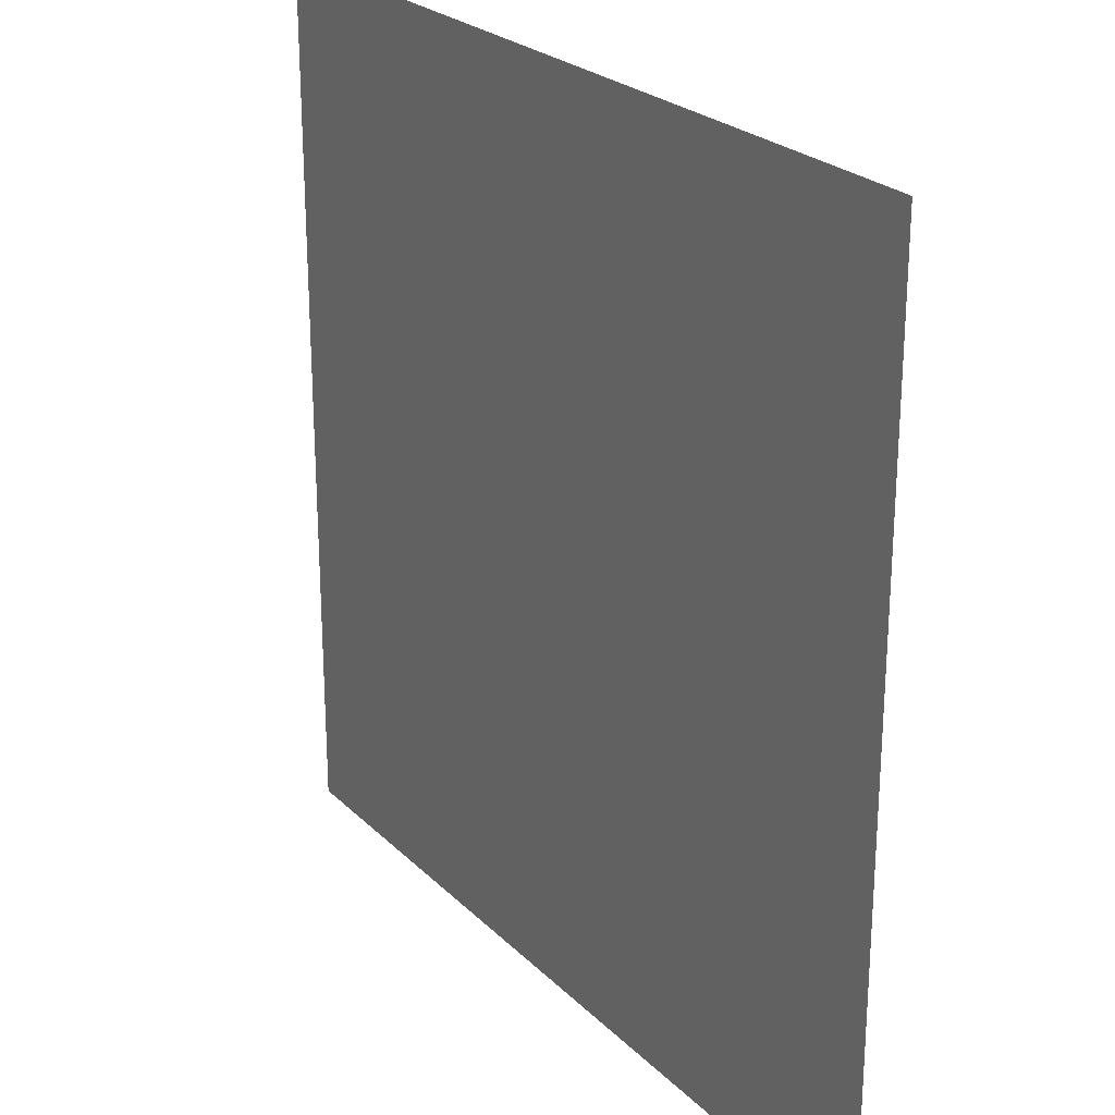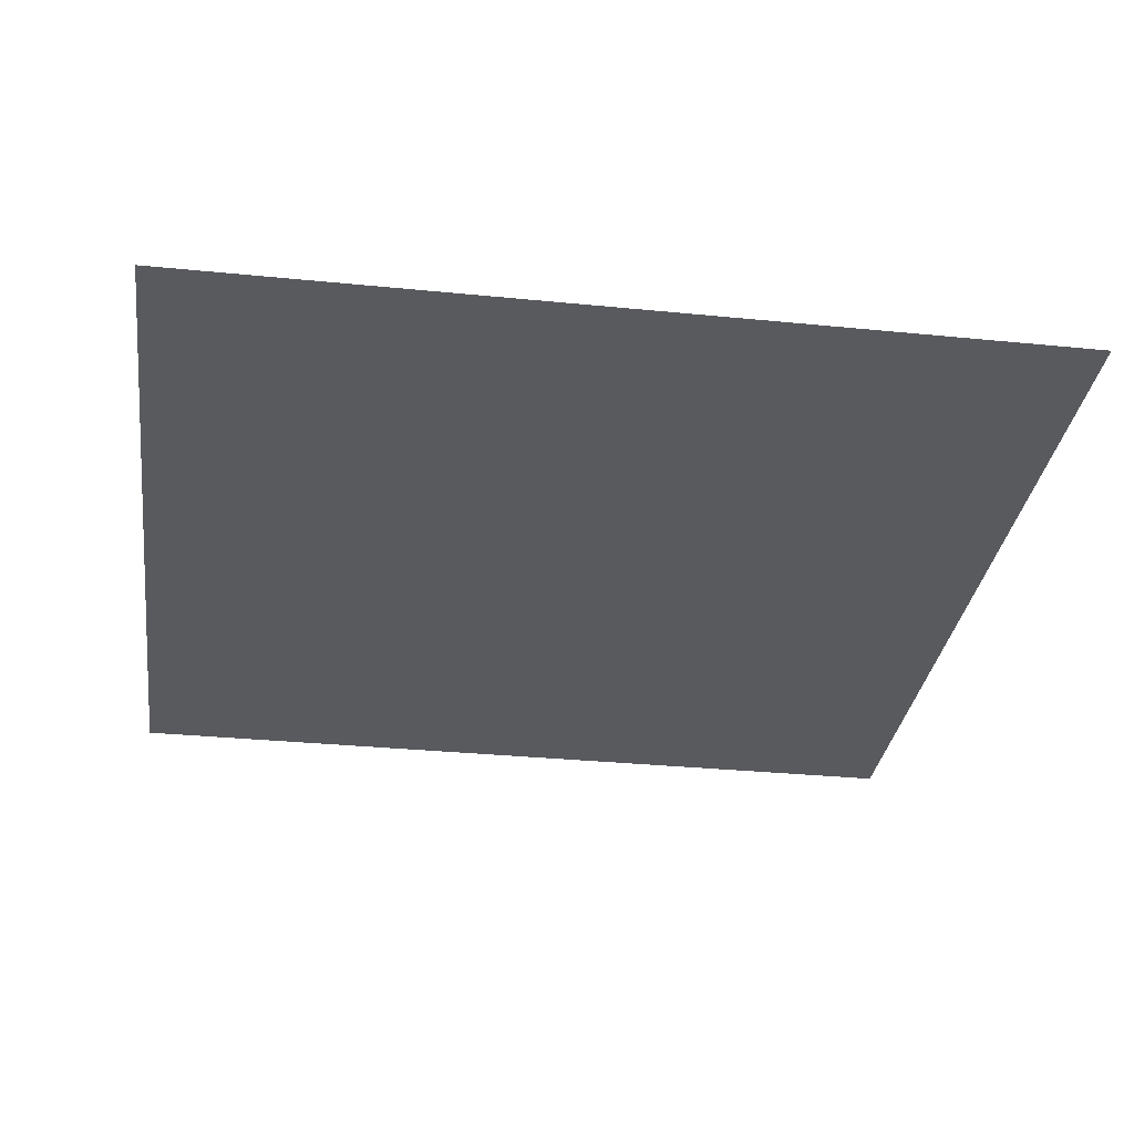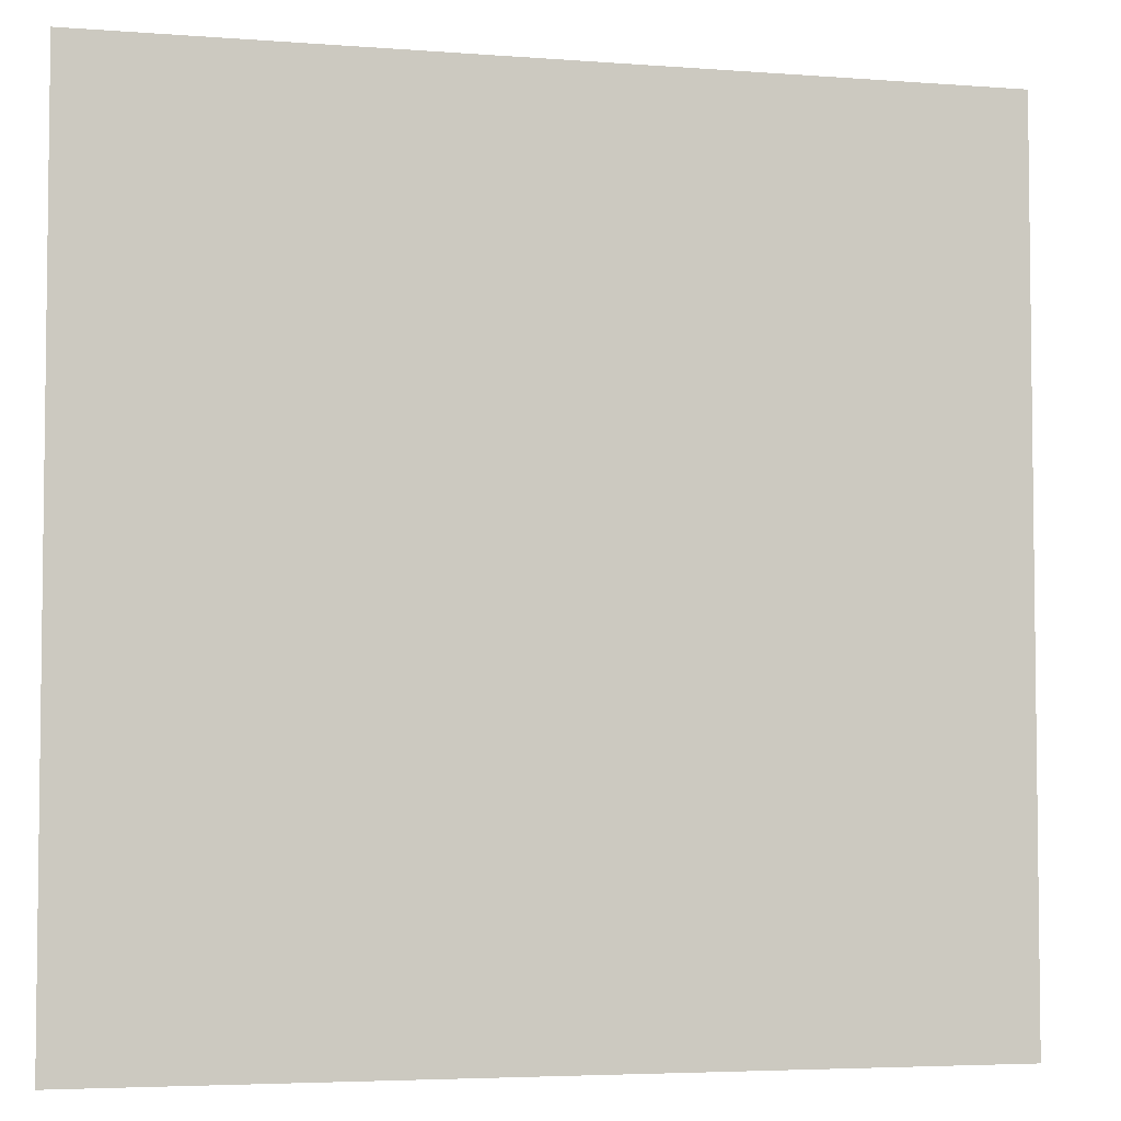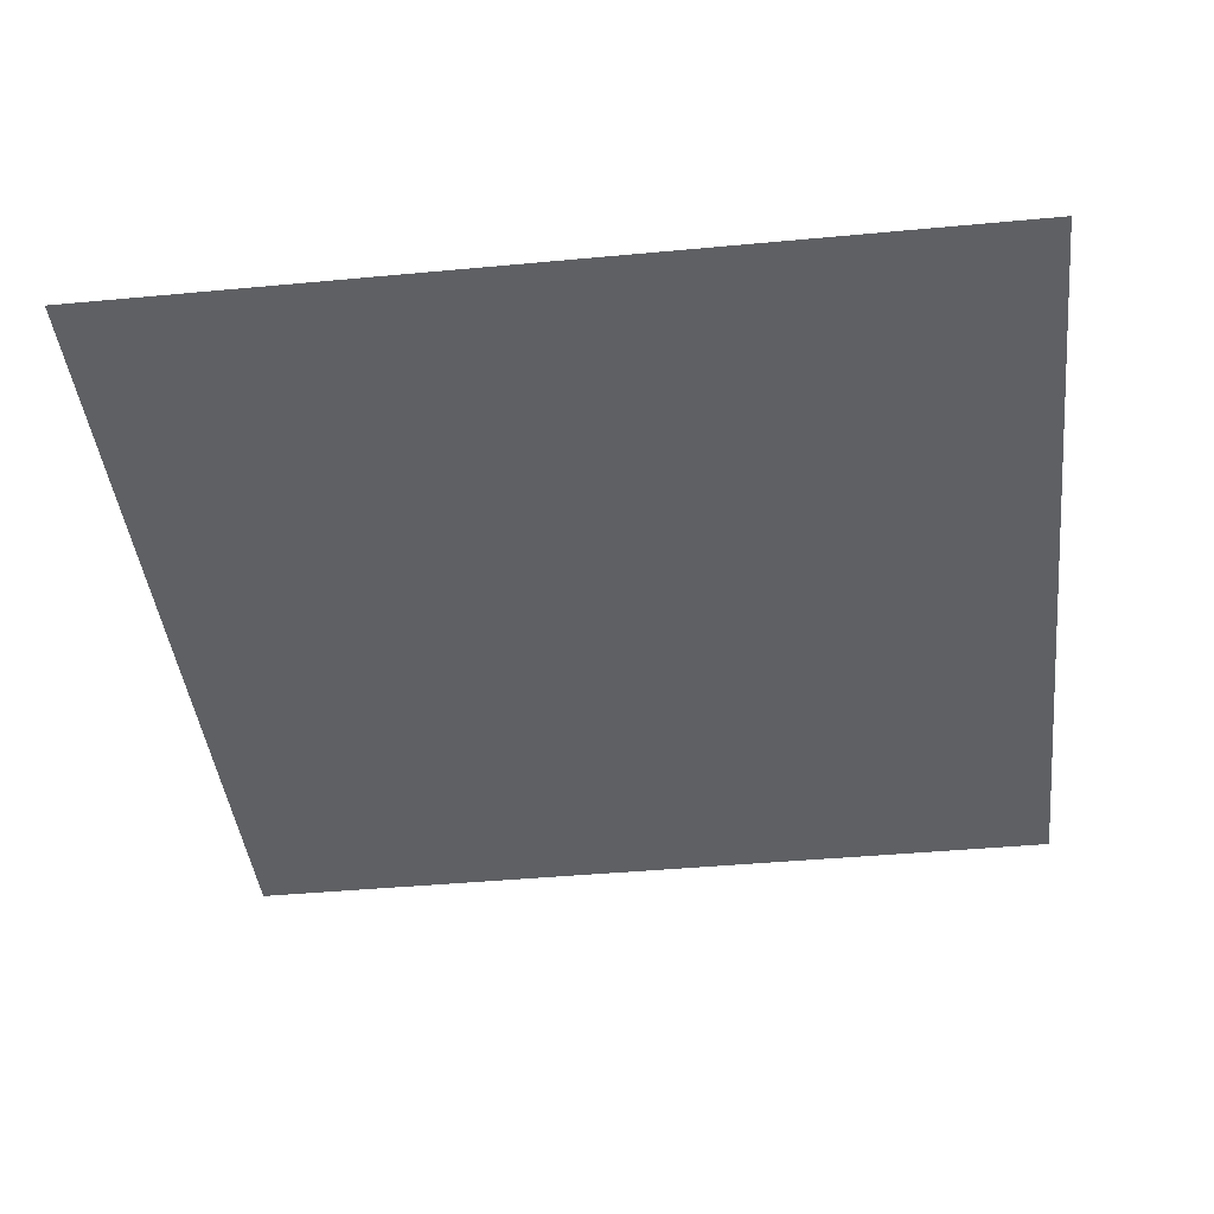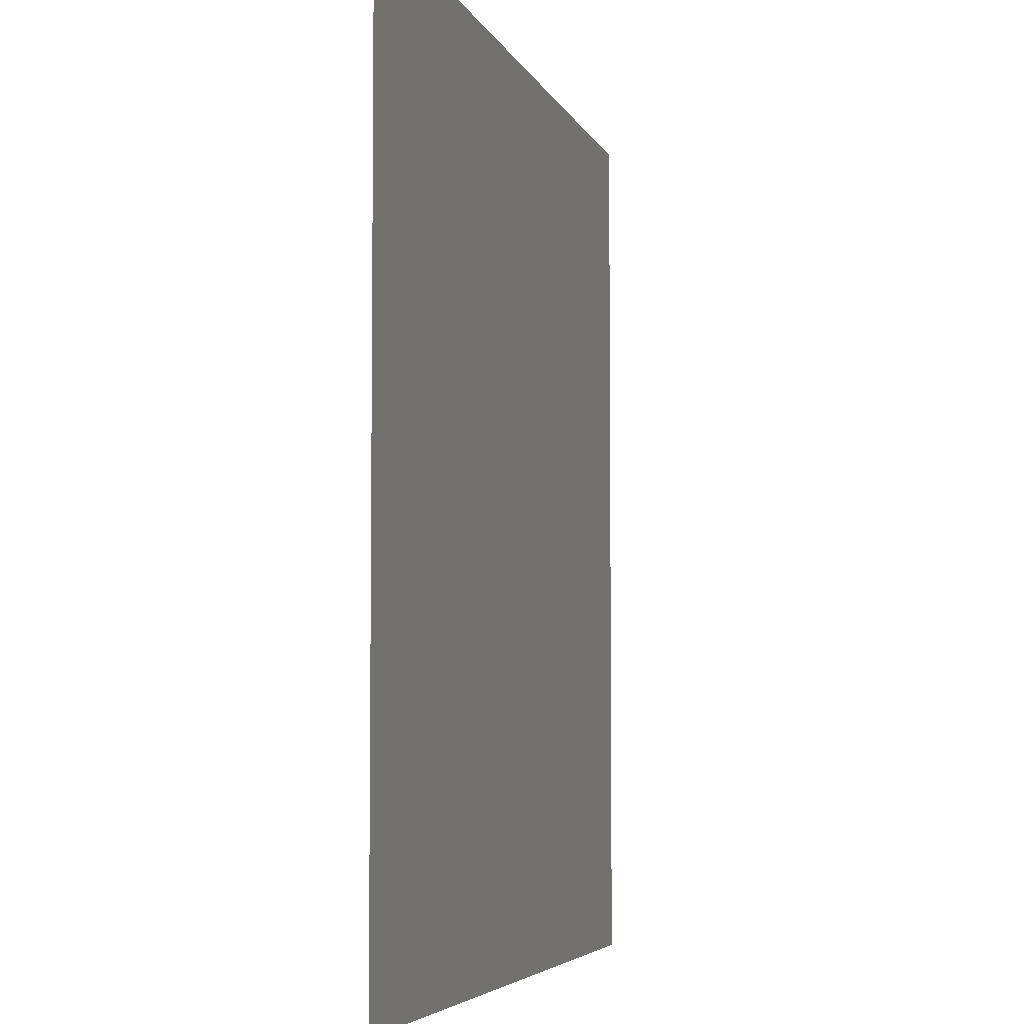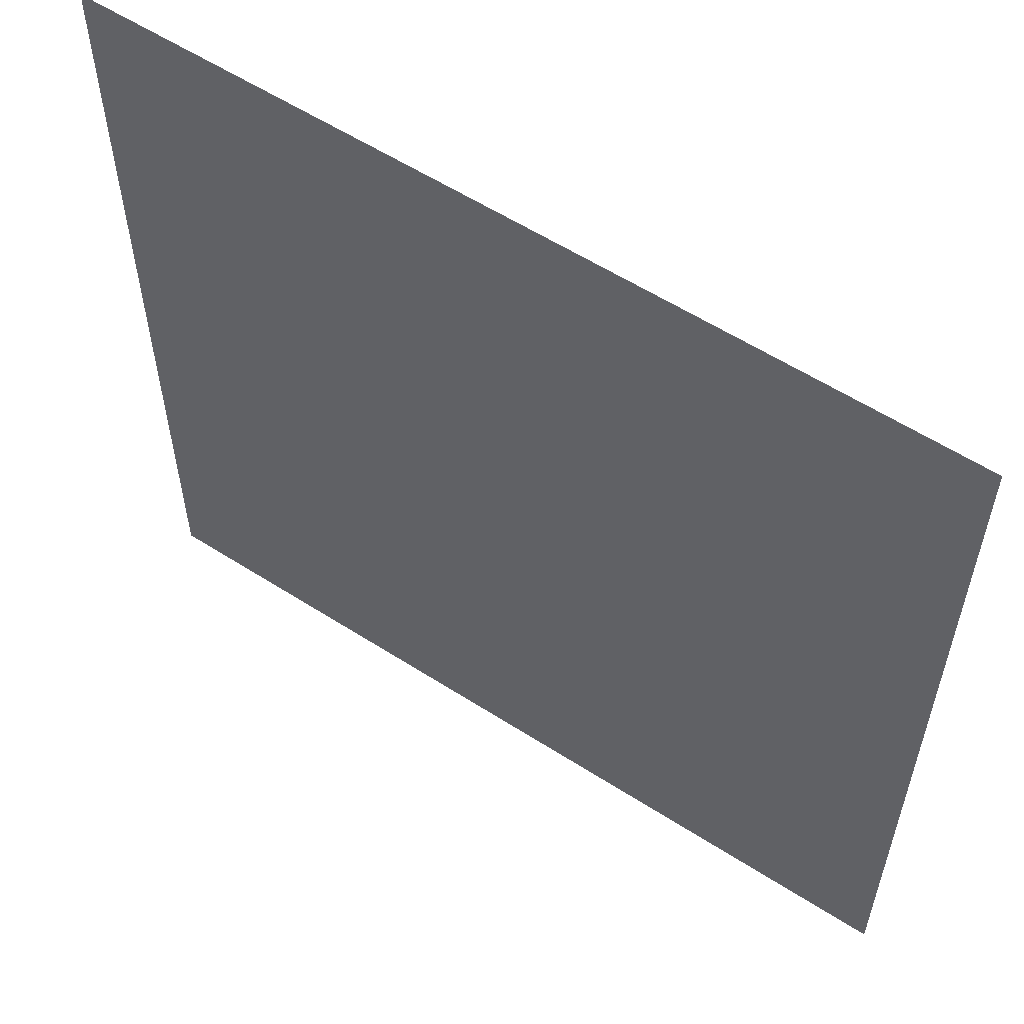
<metadata>
{"format":"obj","ext":"obj","renderer":"f3d","projection":"perspective","resolution":1024,"background":"white","views":[{"elev":24.7,"azim":56.7,"up":"+Z"},{"elev":-31.8,"azim":82.0,"up":"+Y"},{"elev":-4.5,"azim":166.0,"up":"+Z"},{"elev":-42.2,"azim":-173.6,"up":"+Y"},{"elev":-4.9,"azim":-75.6,"up":"+Z"},{"elev":58.0,"azim":33.6,"up":"+Z"}]}
</metadata>
<code>
v -100 -0 100
v 100 -0 100
v -100 0 -100
v 100 0 -100
v 33.33 -0 100
v 33.33 0 -100
v -33.33 -0 100
v -33.33 0 -100
v -100 0 -33.33
v -33.33 0 -33.33
v 33.33 0 -33.33
v 100 0 -33.33
v -100 -0 33.33
v -33.33 -0 33.33
v 33.33 -0 33.33
v 100 -0 33.33
f 9 10 8 3
f 11 12 4 6
f 10 11 6 8
f 13 14 10 9
f 14 15 11 10
f 15 16 12 11
f 1 7 14 13
f 7 5 15 14
f 5 2 16 15

</code>
